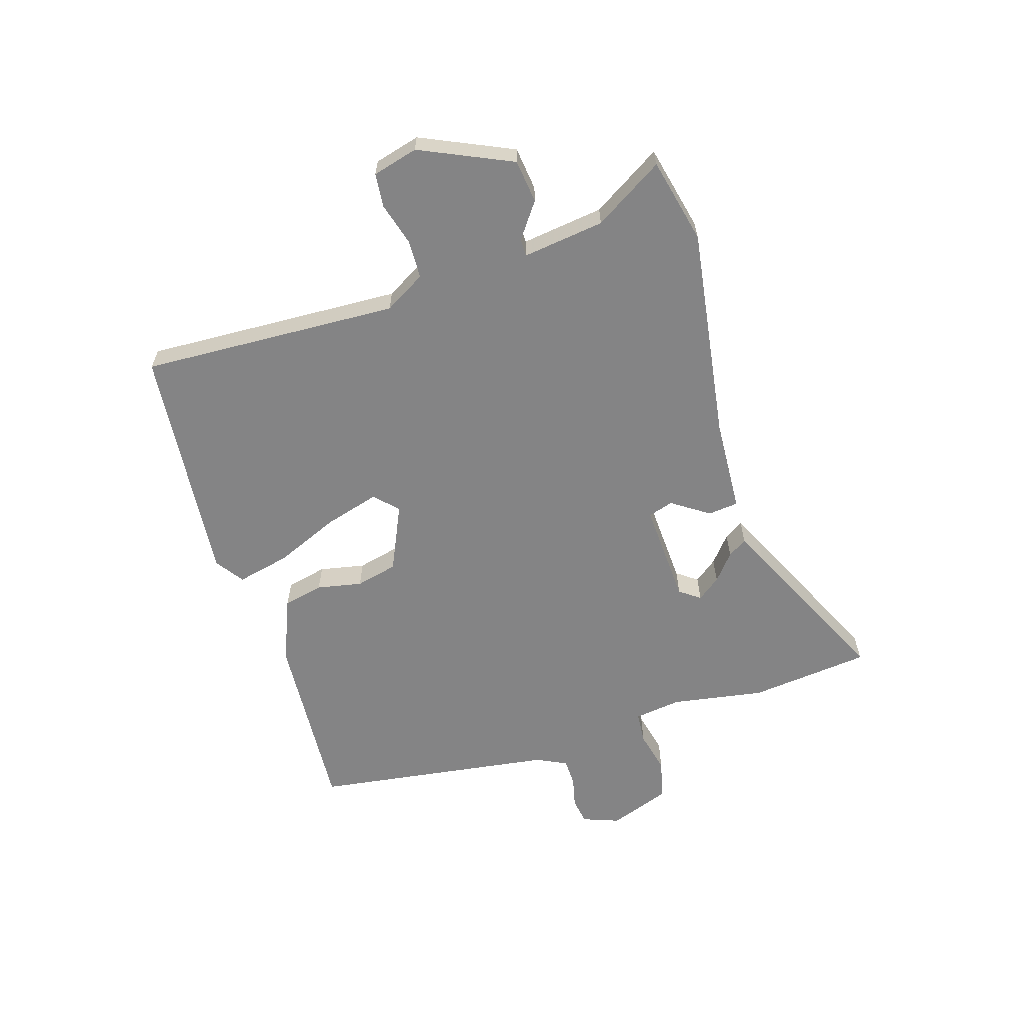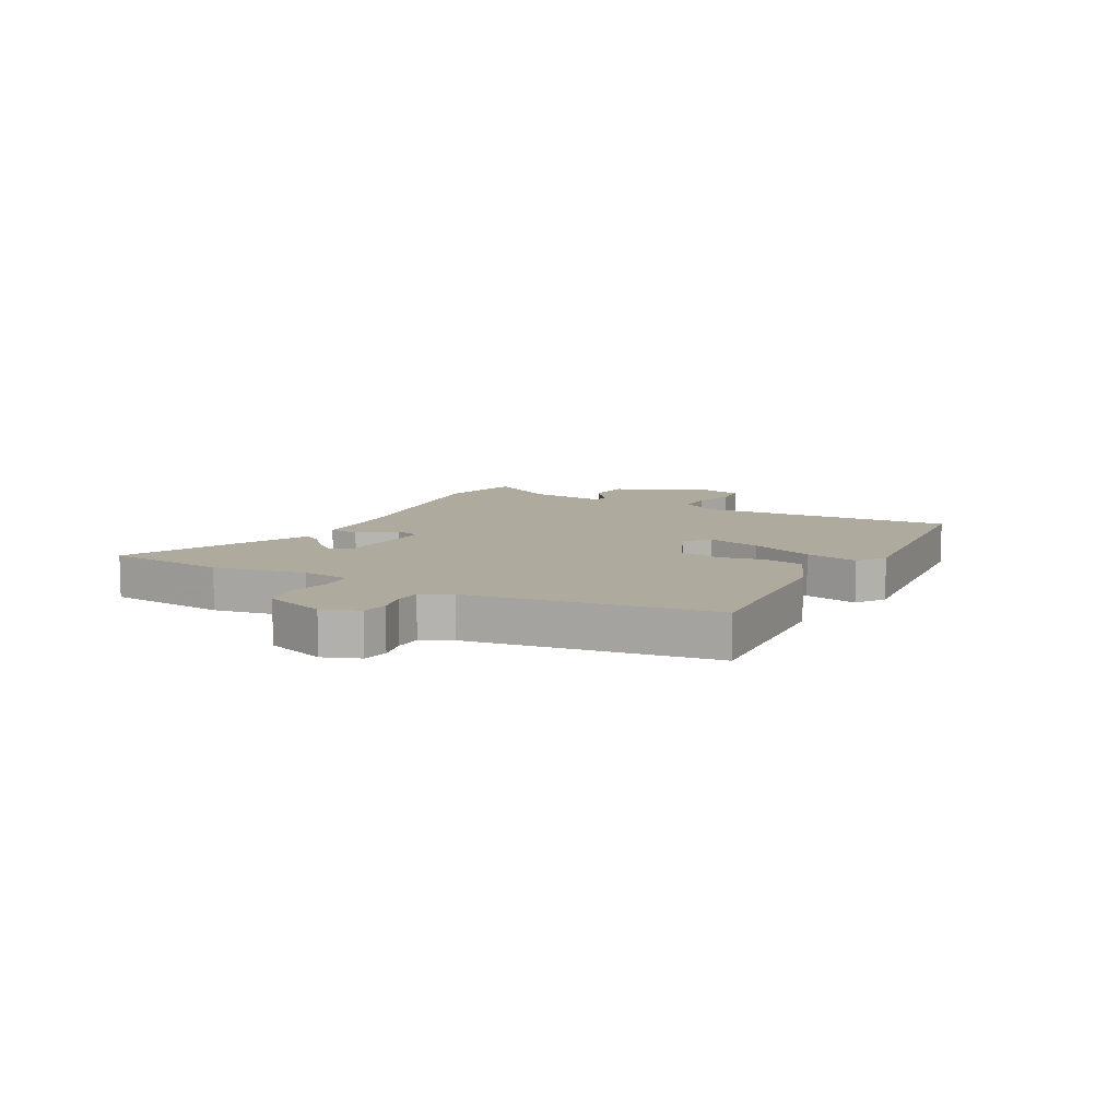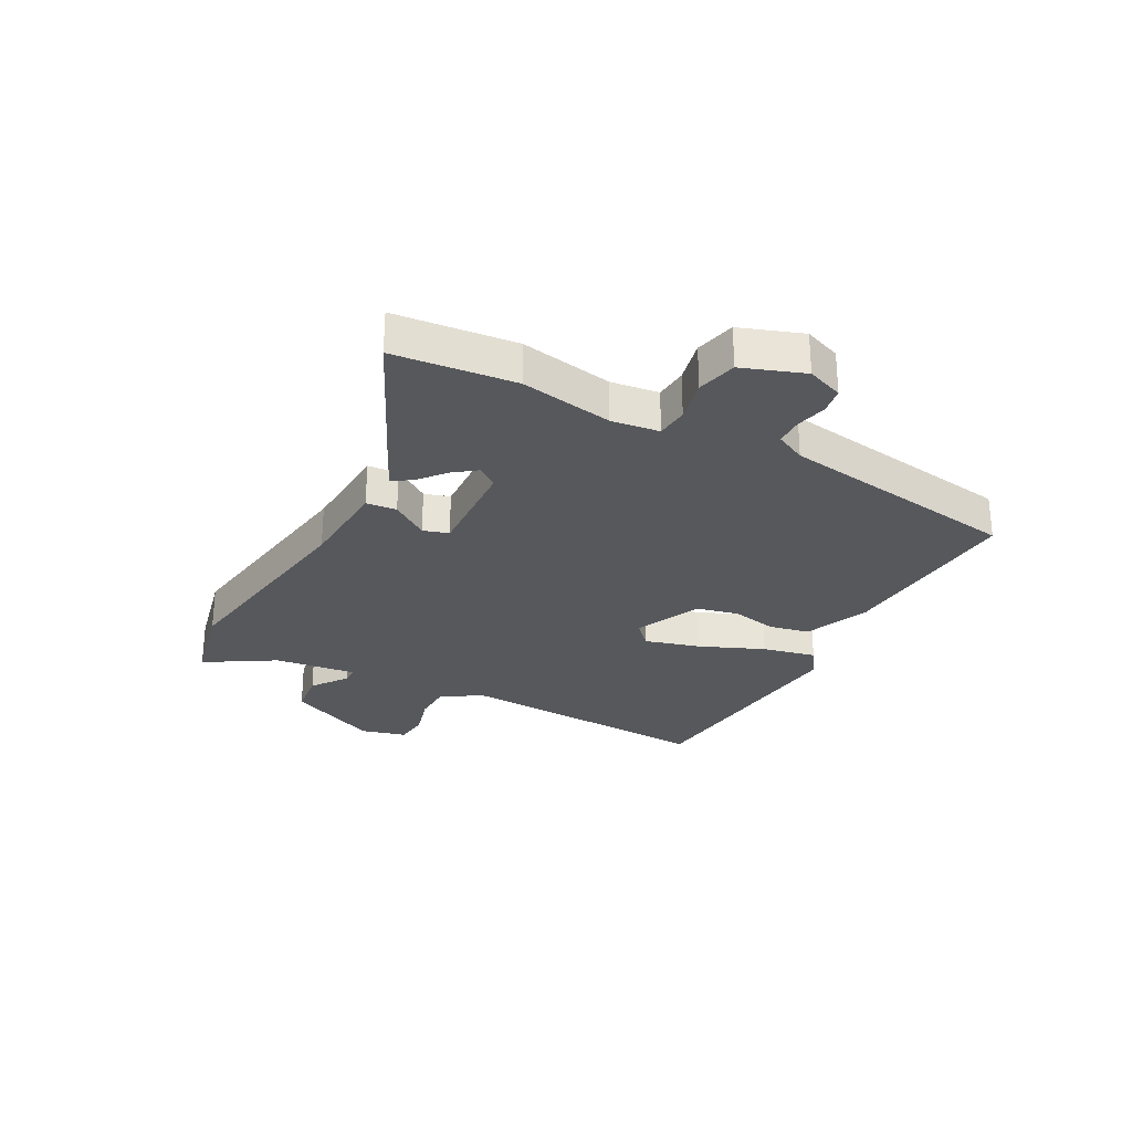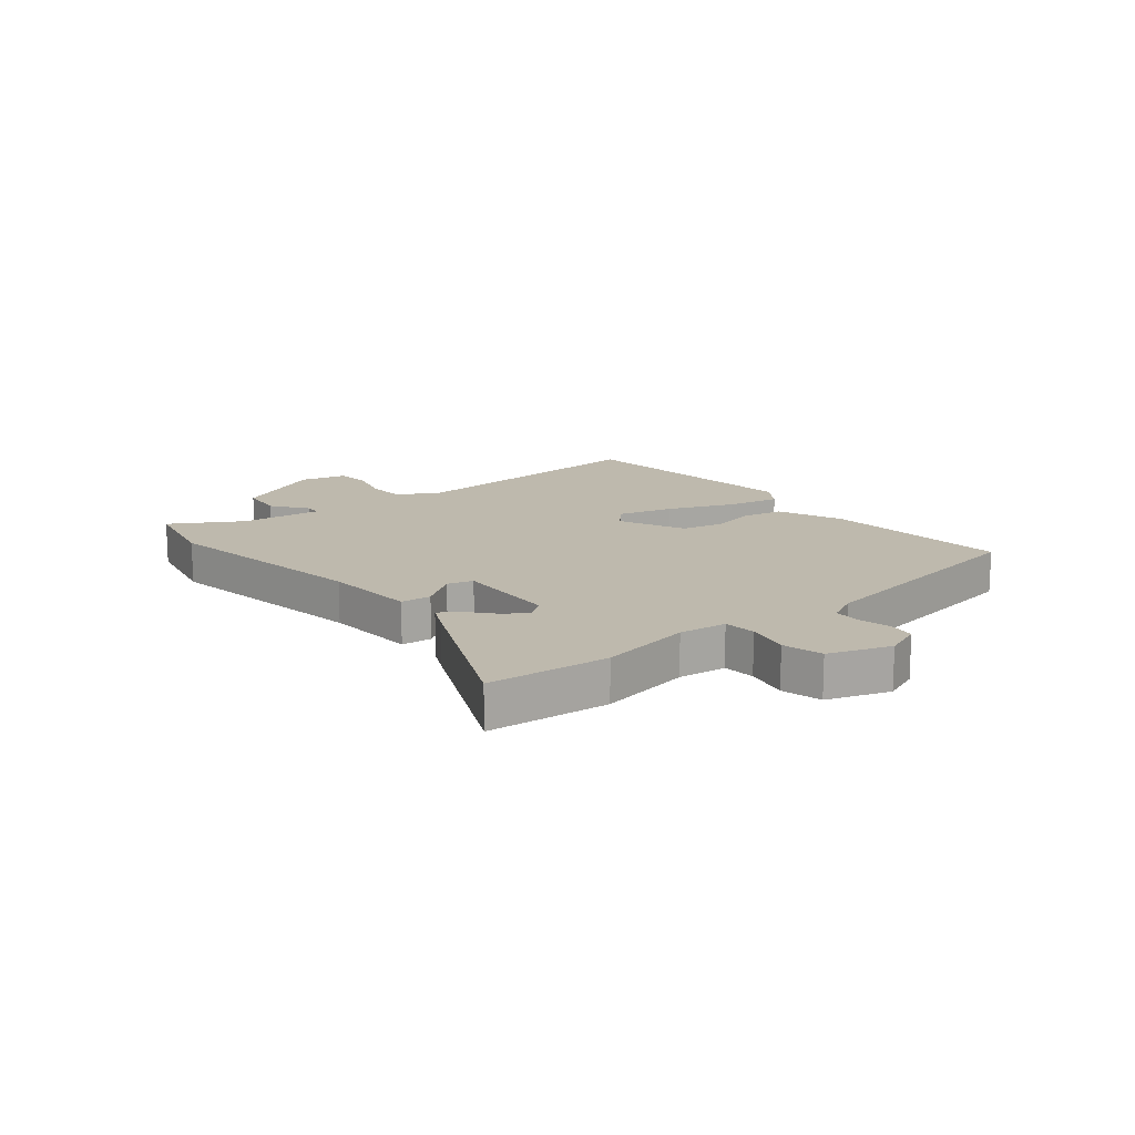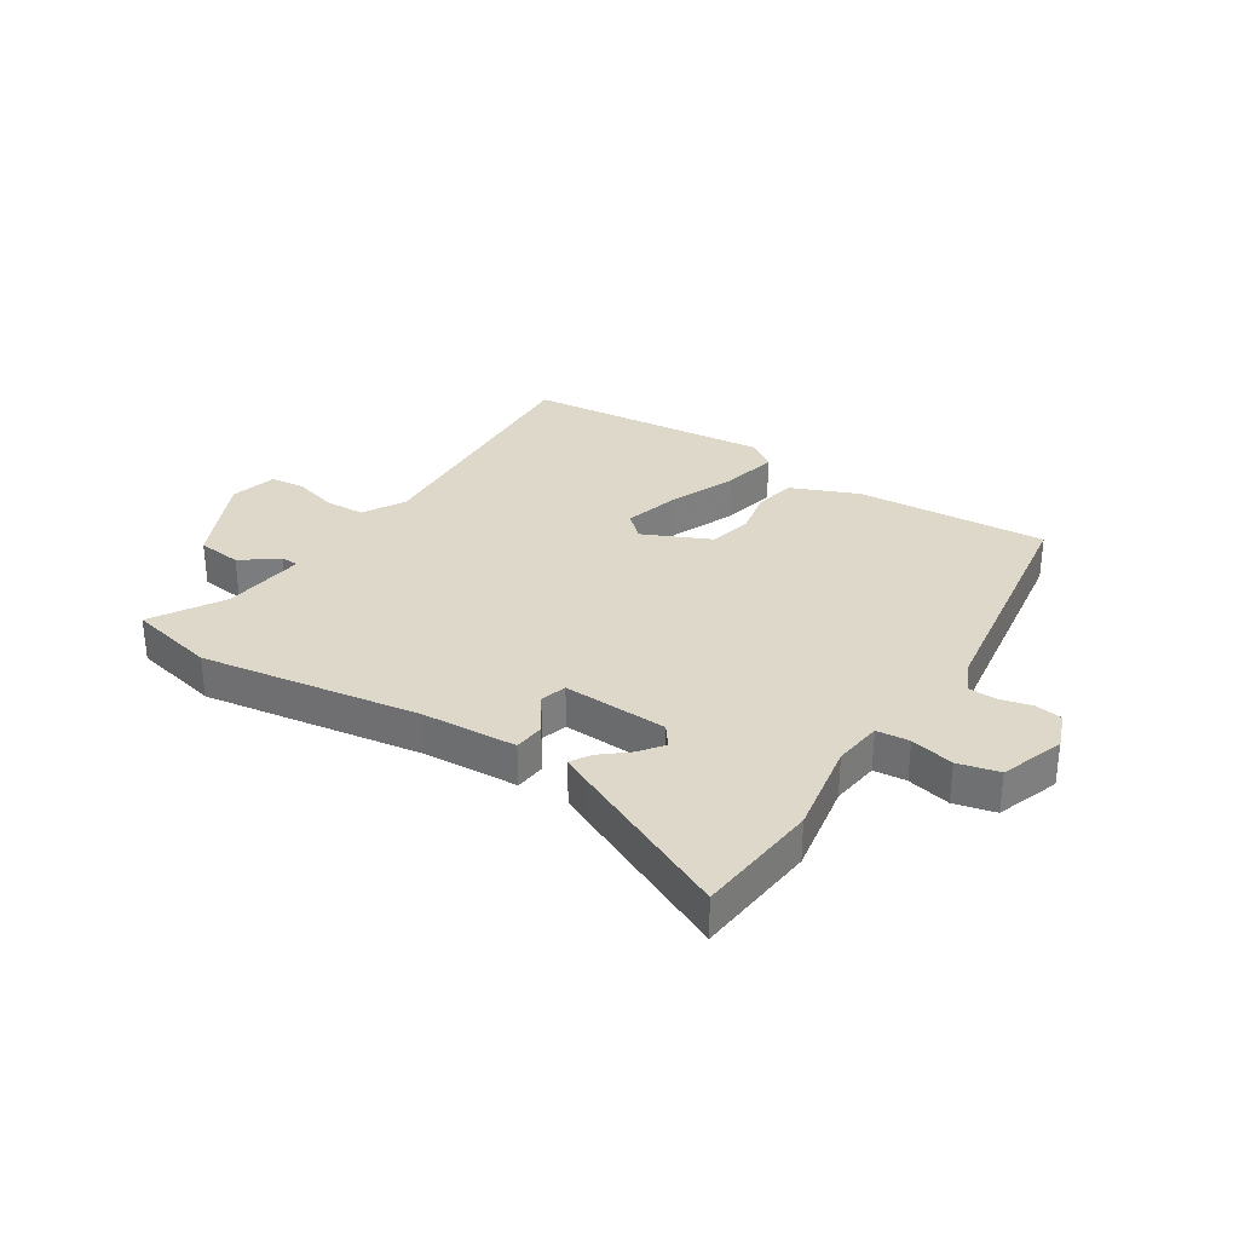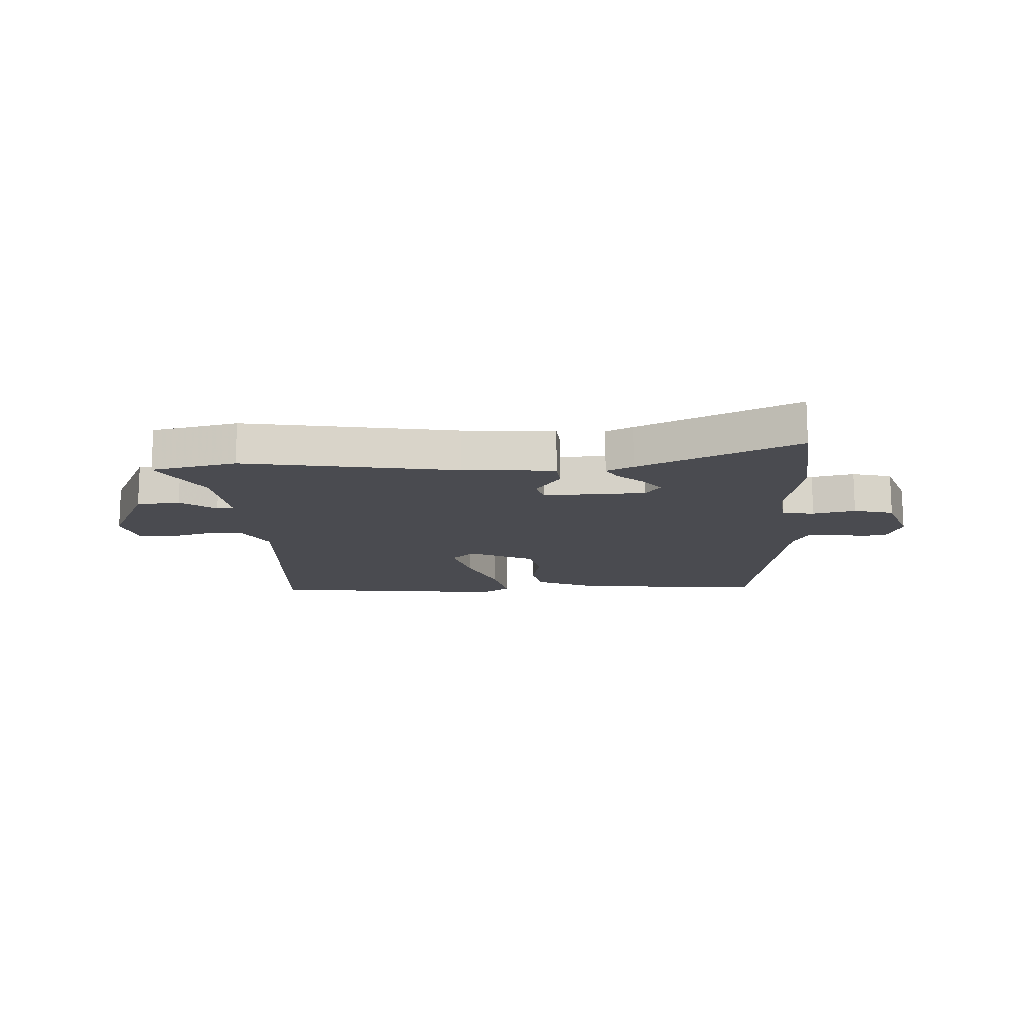
<metadata>
{"format":"obj","ext":"obj","renderer":"f3d","projection":"perspective","resolution":1024,"background":"white","views":[{"elev":-61.5,"azim":106.7,"up":"+Y"},{"elev":9.3,"azim":-62.5,"up":"+Y"},{"elev":-28.3,"azim":-119.0,"up":"+Y"},{"elev":15.1,"azim":-130.4,"up":"+Y"},{"elev":31.6,"azim":-148.2,"up":"+Y"},{"elev":-14.4,"azim":-178.5,"up":"+Y"}]}
</metadata>
<code>
v -0.486 0.07 0.497
v -0.159 0.07 0.479
v -0.045 0.07 0.434
v -0.029 0.07 0.364
v -0.044 0.07 0.285
v -0.026 0.07 0.212
v 0.09 0.07 0.161
v 0.129 0.07 0.199
v 0.101 0.07 0.294
v 0.052 0.07 0.406
v 0.03 0.07 0.499
v 0.079 0.07 0.534
v 0.498 0.07 0.499
v 0.482 0.07 0.049
v 0.524 0.07 -0.022
v 0.592 0.07 -0.023
v 0.666 0.07 -0.001
v 0.725 0.07 -0.006
v 0.747 0.07 -0.085
v 0.676 0.07 -0.246
v 0.6 0.07 -0.256
v 0.538 0.07 -0.212
v 0.508 0.07 -0.213
v 0.528 0.07 -0.355
v 0.603 0.07 -0.475
v 0.454 0.07 -0.511
v 0.08 0.07 -0.459
v -0.082 0.07 -0.452
v -0.088 0.07 -0.399
v -0.045 0.07 -0.334
v -0.059 0.07 -0.29
v -0.238 0.07 -0.301
v -0.264 0.07 -0.337
v -0.233 0.07 -0.377
v -0.186 0.07 -0.415
v -0.165 0.07 -0.448
v -0.212 0.07 -0.472
v -0.487 0.07 -0.606
v -0.512 0.07 -0.395
v -0.486 0.07 -0.233
v -0.498 0.07 -0.15
v -0.554 0.07 -0.146
v -0.628 0.07 -0.164
v -0.698 0.07 -0.148
v -0.738 0.07 -0.041
v -0.715 0.07 0.023
v -0.669 0.07 0.031
v -0.615 0.07 0.019
v -0.567 0.07 0.021
v -0.542 0.07 0.074
v -0.486 0 0.497
v -0.159 0 0.479
v -0.045 0 0.434
v -0.029 0 0.364
v -0.044 0 0.285
v -0.026 0 0.212
v 0.09 0 0.161
v 0.129 0 0.199
v 0.101 0 0.294
v 0.052 0 0.406
v 0.03 0 0.499
v 0.079 0 0.534
v 0.498 0 0.499
v 0.482 0 0.049
v 0.524 0 -0.022
v 0.592 0 -0.023
v 0.666 0 -0.001
v 0.725 0 -0.006
v 0.747 0 -0.085
v 0.676 0 -0.246
v 0.6 0 -0.256
v 0.538 0 -0.212
v 0.508 0 -0.213
v 0.528 0 -0.355
v 0.603 0 -0.475
v 0.454 0 -0.511
v 0.08 0 -0.459
v -0.082 0 -0.452
v -0.088 0 -0.399
v -0.045 0 -0.334
v -0.059 0 -0.29
v -0.238 0 -0.301
v -0.264 0 -0.337
v -0.233 0 -0.377
v -0.186 0 -0.415
v -0.165 0 -0.448
v -0.212 0 -0.472
v -0.487 0 -0.606
v -0.512 0 -0.395
v -0.486 0 -0.233
v -0.498 0 -0.15
v -0.554 0 -0.146
v -0.628 0 -0.164
v -0.698 0 -0.148
v -0.738 0 -0.041
v -0.715 0 0.023
v -0.669 0 0.031
v -0.615 0 0.019
v -0.567 0 0.021
v -0.542 0 0.074
f 46 47 48
f 45 46 48
f 44 45 48
f 43 44 48
f 42 43 48
f 41 42 48 49
f 38 39 40
f 37 38 40
f 36 37 40
f 35 36 40
f 34 35 40
f 33 34 40 41
f 41 49 50
f 33 41 50
f 32 33 50
f 27 28 29 30
f 27 30 31
f 26 27 31
f 25 26 31
f 24 25 31
f 23 24 31
f 20 21 22
f 19 20 22
f 18 19 22
f 17 18 22
f 16 17 22
f 15 16 22 23
f 31 32 50
f 23 31 50
f 15 23 50
f 14 15 50
f 12 13 14
f 11 12 14
f 10 11 14
f 9 10 14
f 3 4 5
f 2 3 5
f 1 2 5
f 50 1 5
f 50 5 6
f 8 9 14
f 7 8 14
f 7 14 50
f 6 7 50
f 98 97 96
f 98 96 95
f 98 95 94
f 98 94 93
f 98 93 92
f 99 98 92 91
f 90 89 88
f 90 88 87
f 90 87 86
f 90 86 85
f 90 85 84
f 91 90 84 83
f 100 99 91
f 100 91 83
f 100 83 82
f 80 79 78 77
f 81 80 77
f 81 77 76
f 81 76 75
f 81 75 74
f 81 74 73
f 72 71 70
f 72 70 69
f 72 69 68
f 72 68 67
f 72 67 66
f 73 72 66 65
f 100 82 81
f 100 81 73
f 100 73 65
f 100 65 64
f 64 63 62
f 64 62 61
f 64 61 60
f 64 60 59
f 55 54 53
f 55 53 52
f 55 52 51
f 55 51 100
f 56 55 100
f 64 59 58
f 64 58 57
f 100 64 57
f 100 57 56
f 1 51 52 2
f 2 52 53 3
f 3 53 54 4
f 4 54 55 5
f 5 55 56 6
f 6 56 57 7
f 7 57 58 8
f 8 58 59 9
f 9 59 60 10
f 10 60 61 11
f 11 61 62 12
f 12 62 63 13
f 13 63 64 14
f 14 64 65 15
f 15 65 66 16
f 16 66 67 17
f 17 67 68 18
f 18 68 69 19
f 19 69 70 20
f 20 70 71 21
f 21 71 72 22
f 22 72 73 23
f 23 73 74 24
f 24 74 75 25
f 25 75 76 26
f 26 76 77 27
f 27 77 78 28
f 28 78 79 29
f 29 79 80 30
f 30 80 81 31
f 31 81 82 32
f 32 82 83 33
f 33 83 84 34
f 34 84 85 35
f 35 85 86 36
f 36 86 87 37
f 37 87 88 38
f 38 88 89 39
f 39 89 90 40
f 40 90 91 41
f 41 91 92 42
f 42 92 93 43
f 43 93 94 44
f 44 94 95 45
f 45 95 96 46
f 46 96 97 47
f 47 97 98 48
f 48 98 99 49
f 49 99 100 50
f 50 100 51 1

</code>
